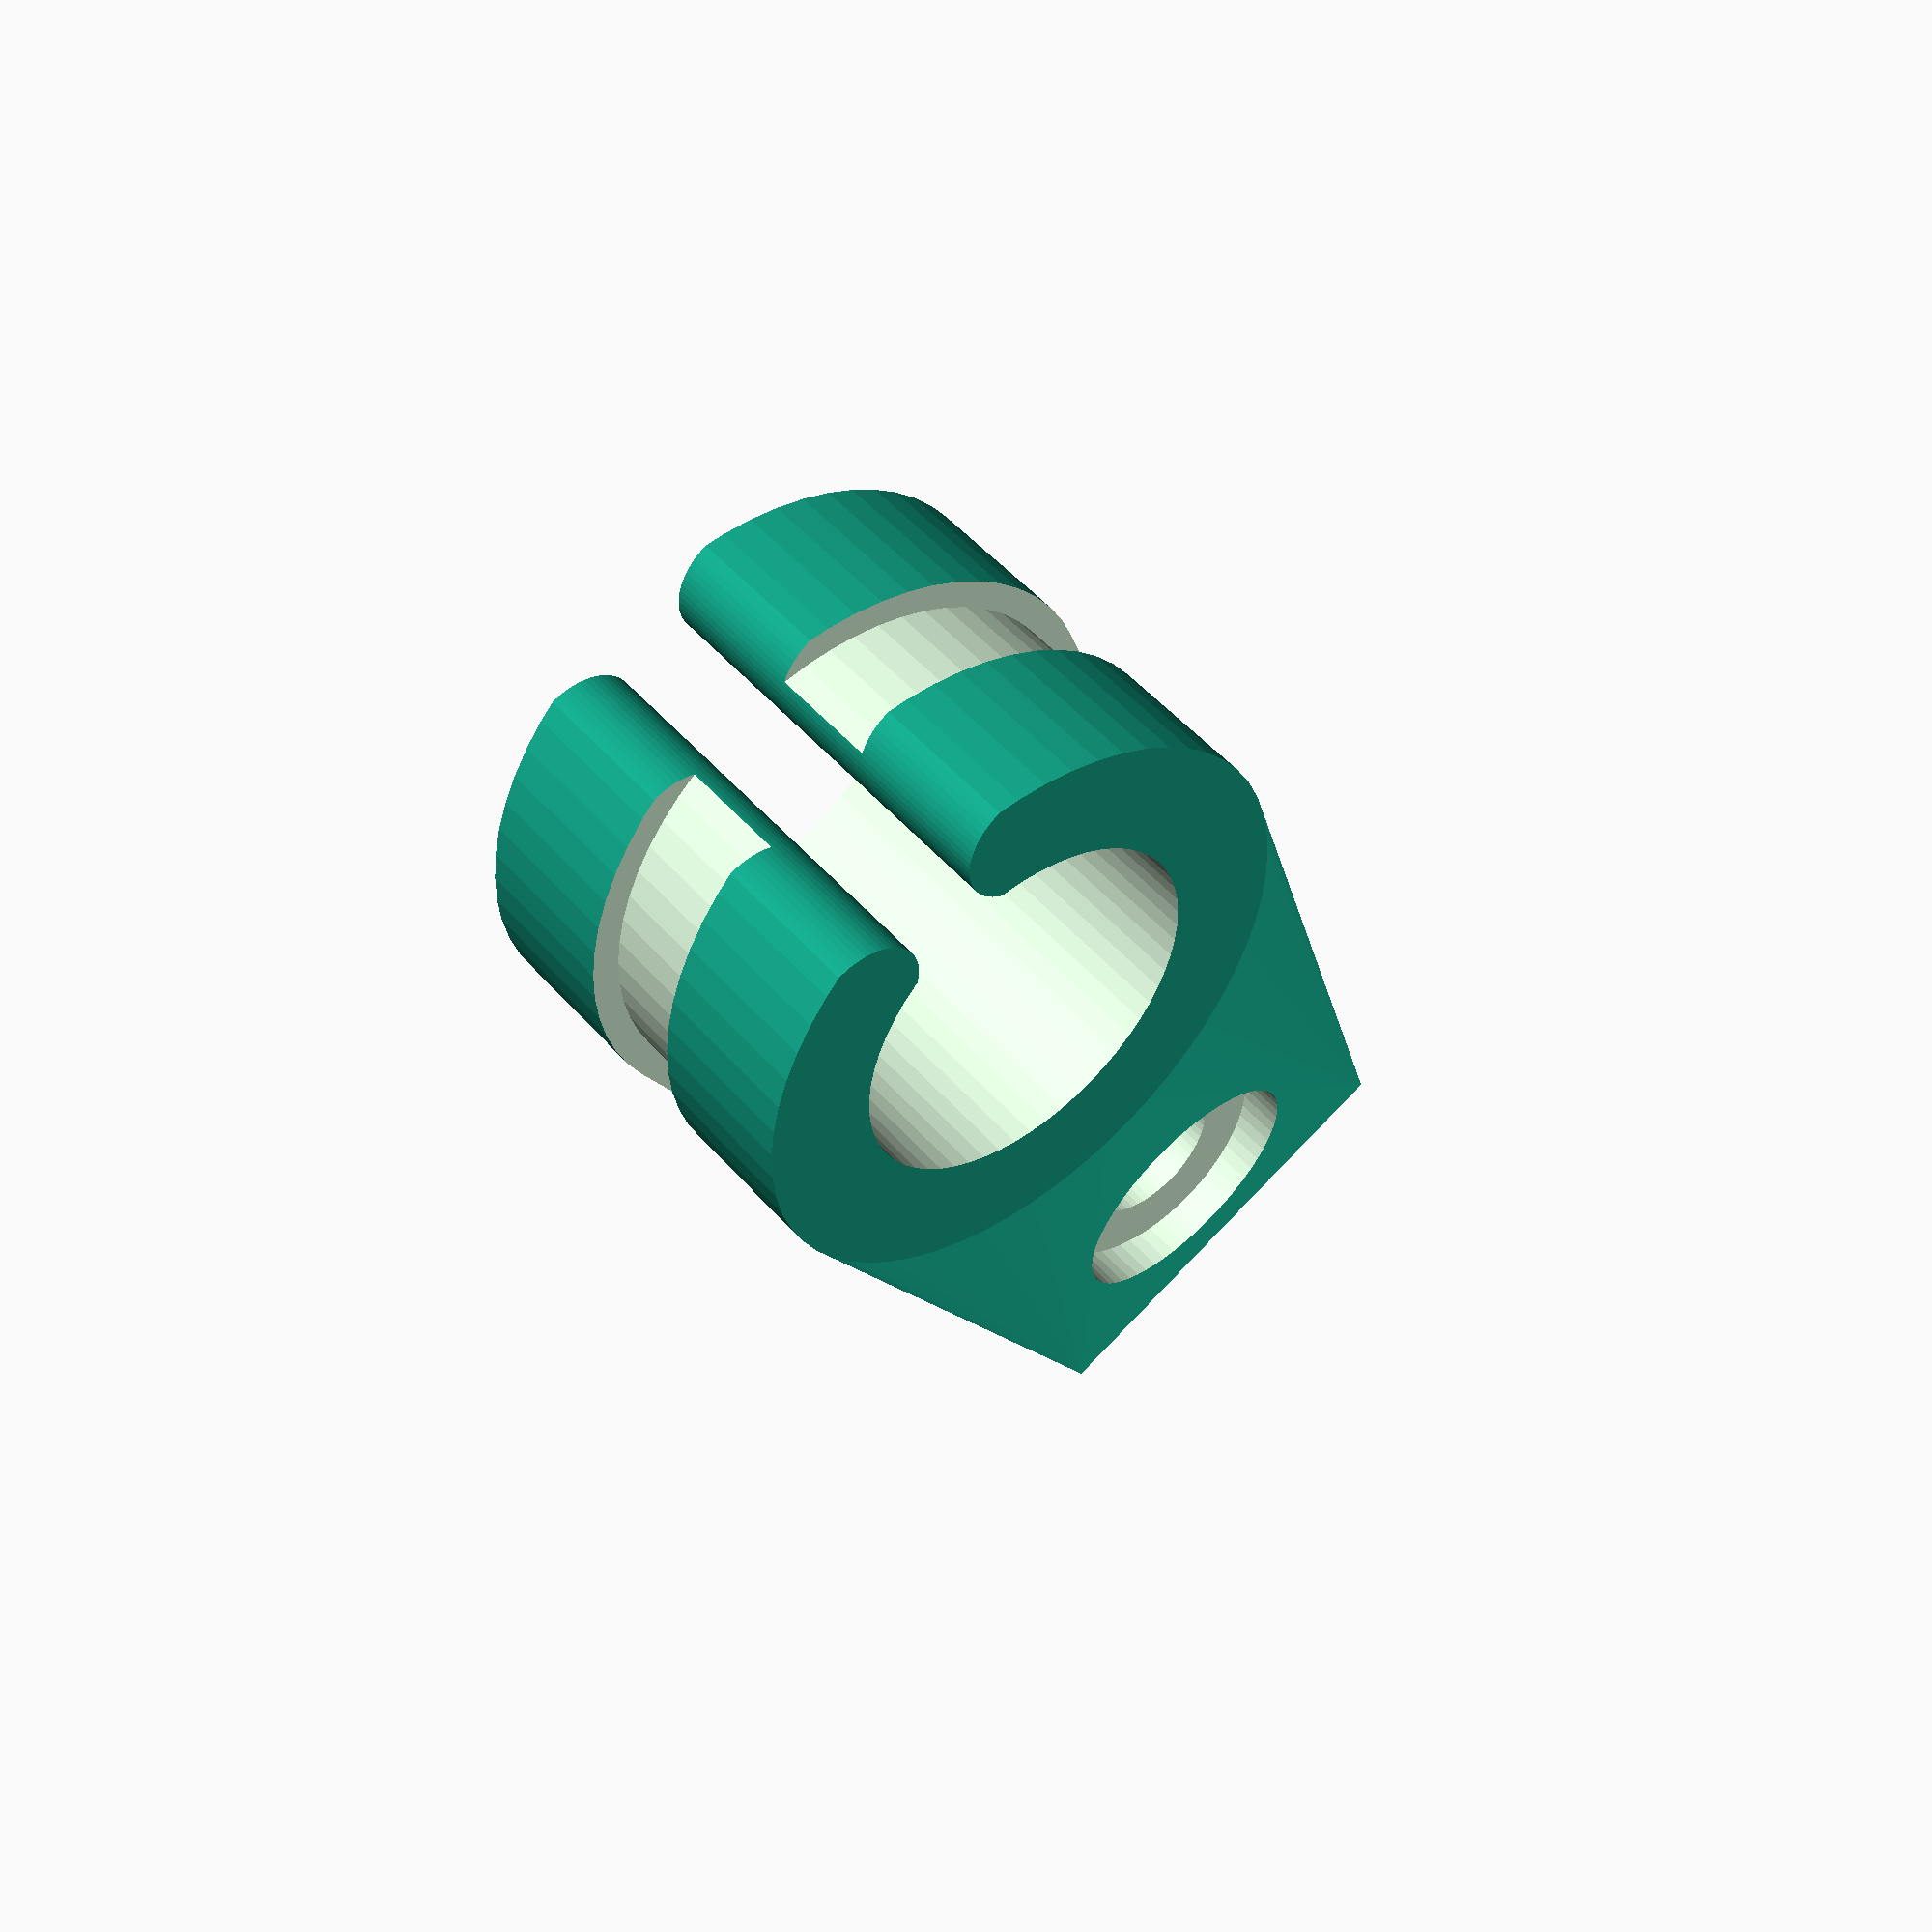
<openscad>
in = 25.4;

tube_rad = in * .25;
gutter_wall = 2;

screw_rad = 5.3/2;
screw_cap_rad = 9.2/2;
nut_rad = 10.3/2;
wall = 4;

gutter_tube_mount();

$fn=60;

//clamp the tube to the back of the gutter.  Screws to clamp on, print in TPU.
module gutter_tube_mount(length = 15, slit_depth = 13, open_angle = 50, lift = 7){
    difference(){
        hull(){
            rotate([90,0,0]) cylinder(r=tube_rad+wall, h=length, center=true);
            translate([0,0,-tube_rad-slit_depth/2-lift]) cube([length,gutter_wall+wall*2,slit_depth], center=true);
        }
        //tube hole
        rotate([90,0,0]) cylinder(r=tube_rad+.1, h=50, center=true);
        
        //opening at the top
        difference(){
            intersection(){
                translate([0,-25,0]) rotate([0,-45+open_angle/2,0]) cube([50,50,50]);
                translate([0,-15,0]) rotate([0,-45-open_angle/2,0]) cube([50,50,50]);
            }
            for(i=[0,1]) mirror([i,0,0]) rotate([0,open_angle/2, 0]) translate([0,0,tube_rad+wall/2]) rotate([90,0,0]) cylinder(r=wall/2+.15, h=50, center=true);
        }
        
        //zip tie slot
        rotate([90,0,0]) rotate_extrude(){
            translate([tube_rad+wall,0,0]) square([2,4], center=true);
        }
        
        //slit for gutter
        translate([0,0,-tube_rad-slit_depth/2-lift]) cube([length*2,gutter_wall+.1,slit_depth+.1], center=true);
        
        //screwhole
        translate([0,0,-tube_rad-slit_depth/2-lift]) rotate([90,0,0]){
            cylinder(r=screw_rad, h=50, center=true);
            translate([0,0,gutter_wall*2]) cylinder(r=screw_cap_rad, h=50);
            translate([0,0,-gutter_wall*2]) rotate([180,0,0]) cylinder(r=nut_rad, h=50, $fn=6);
        }
    }
}
</openscad>
<views>
elev=203.4 azim=138.0 roll=159.7 proj=p view=solid
</views>
